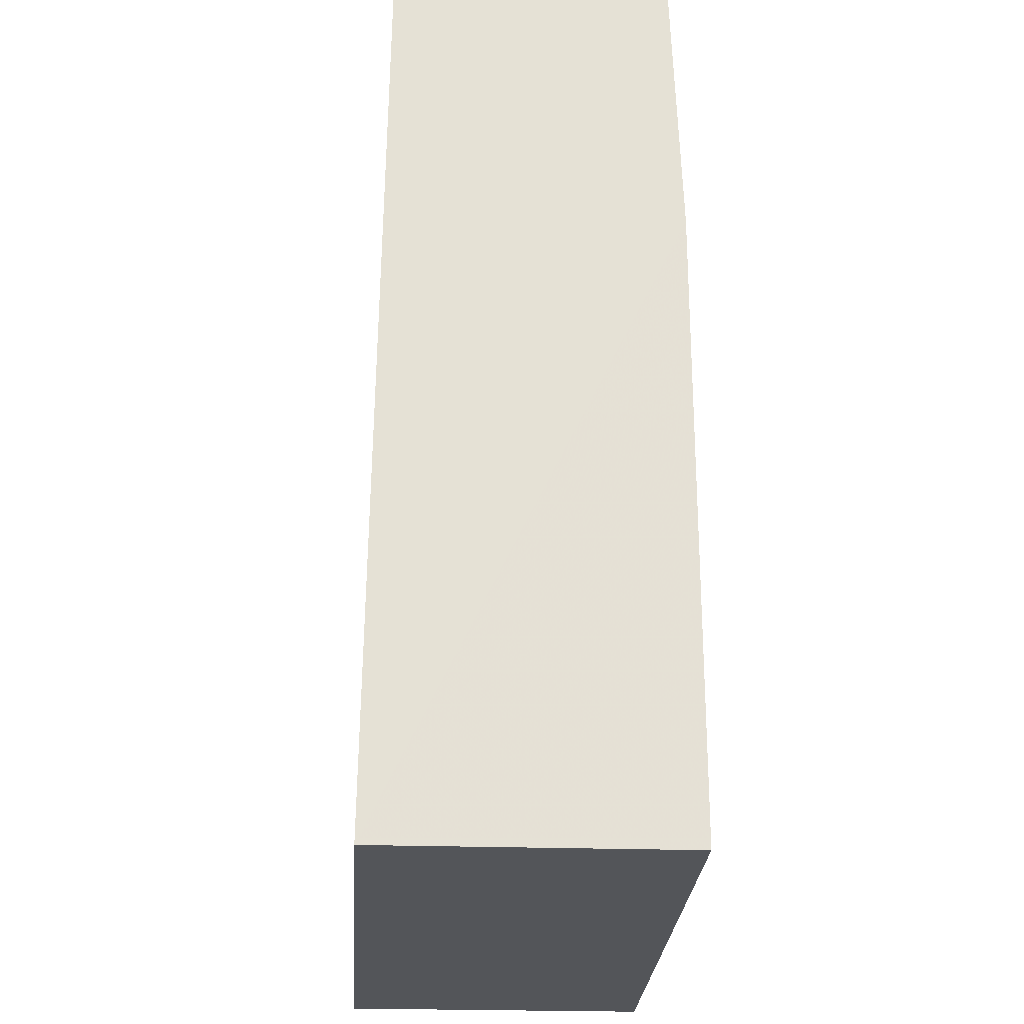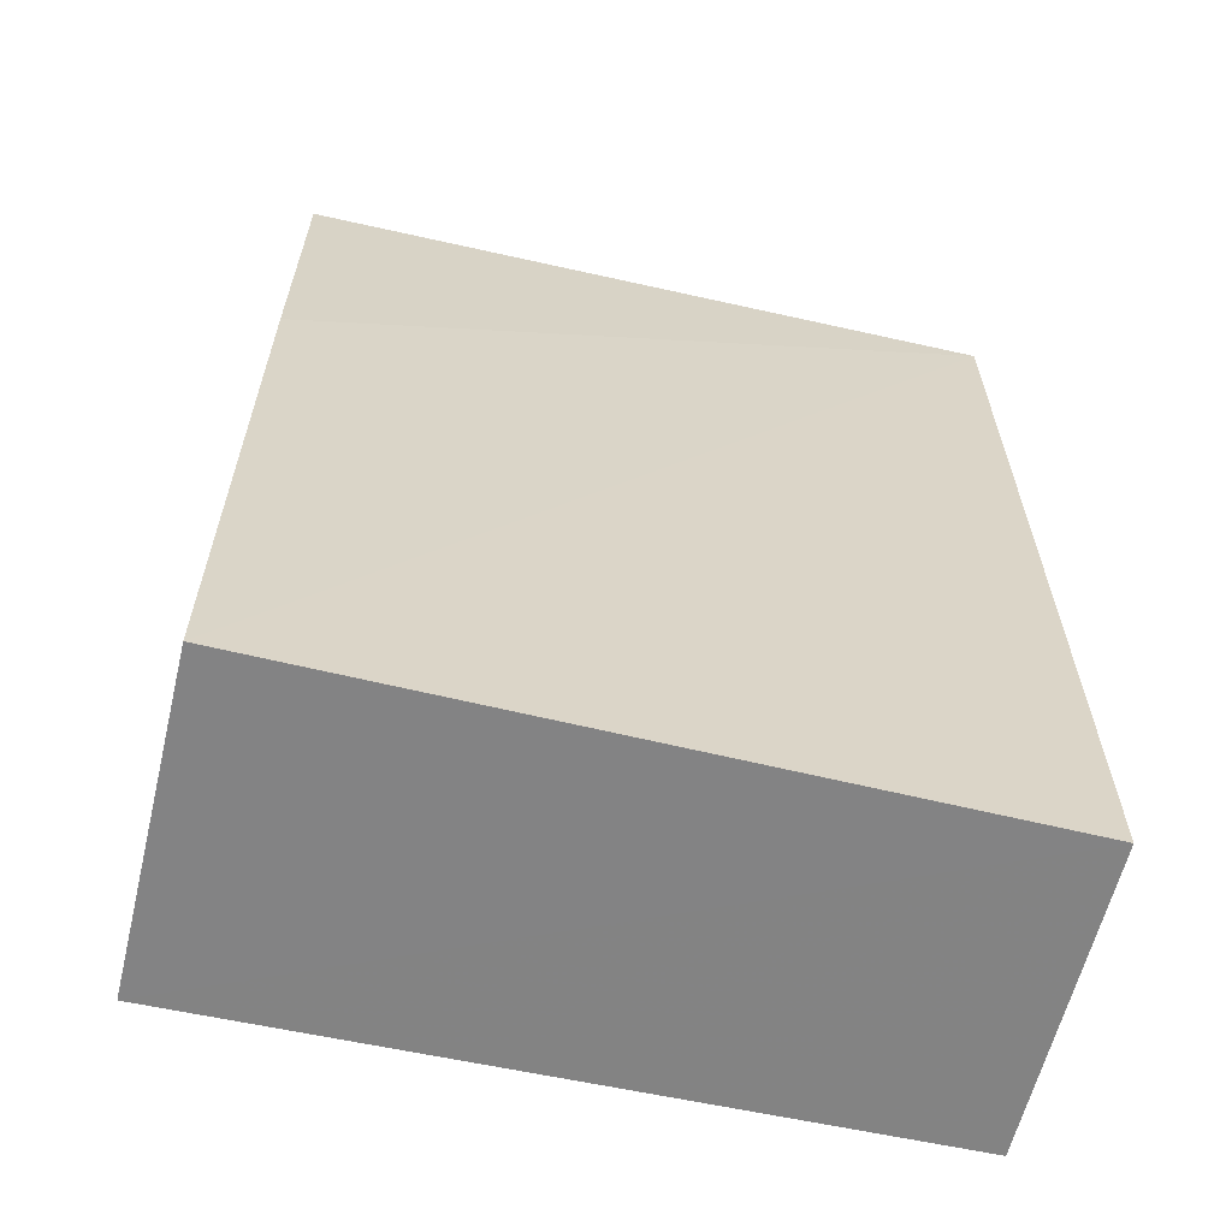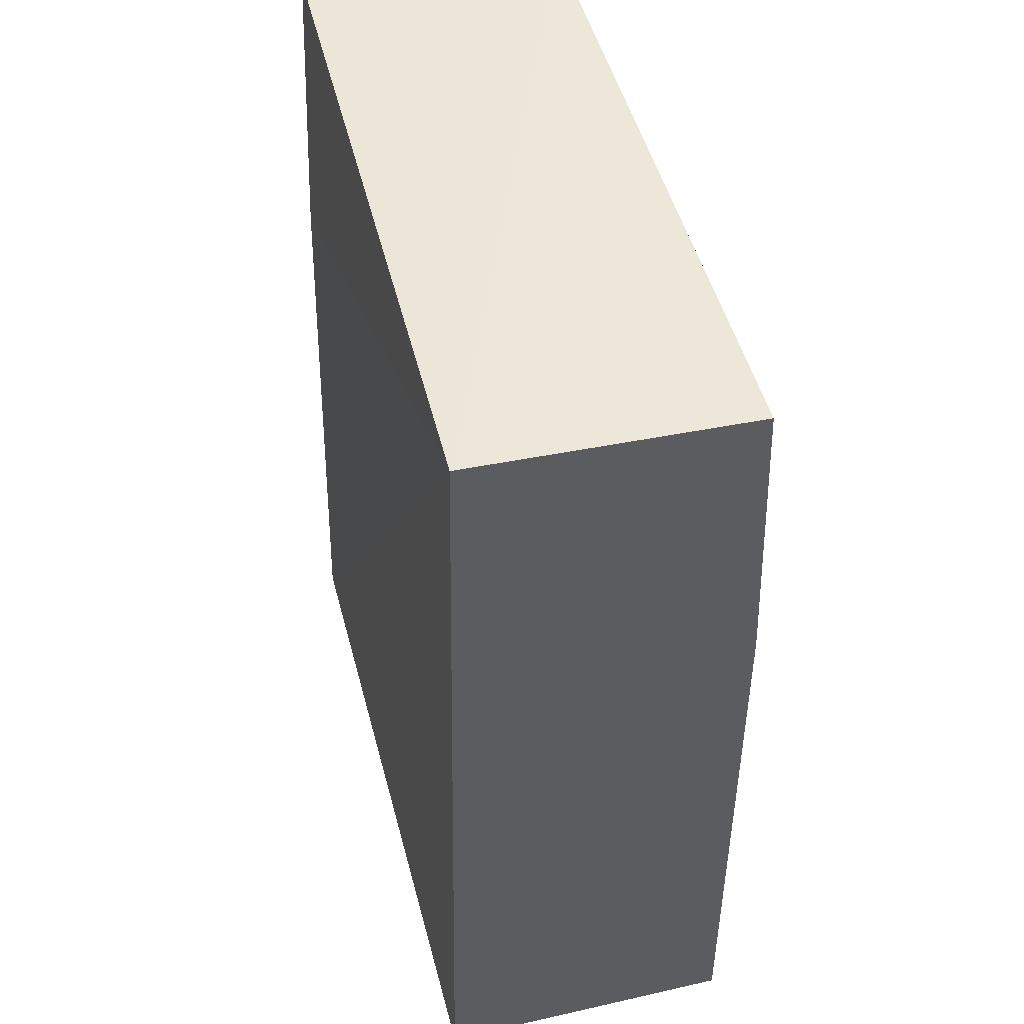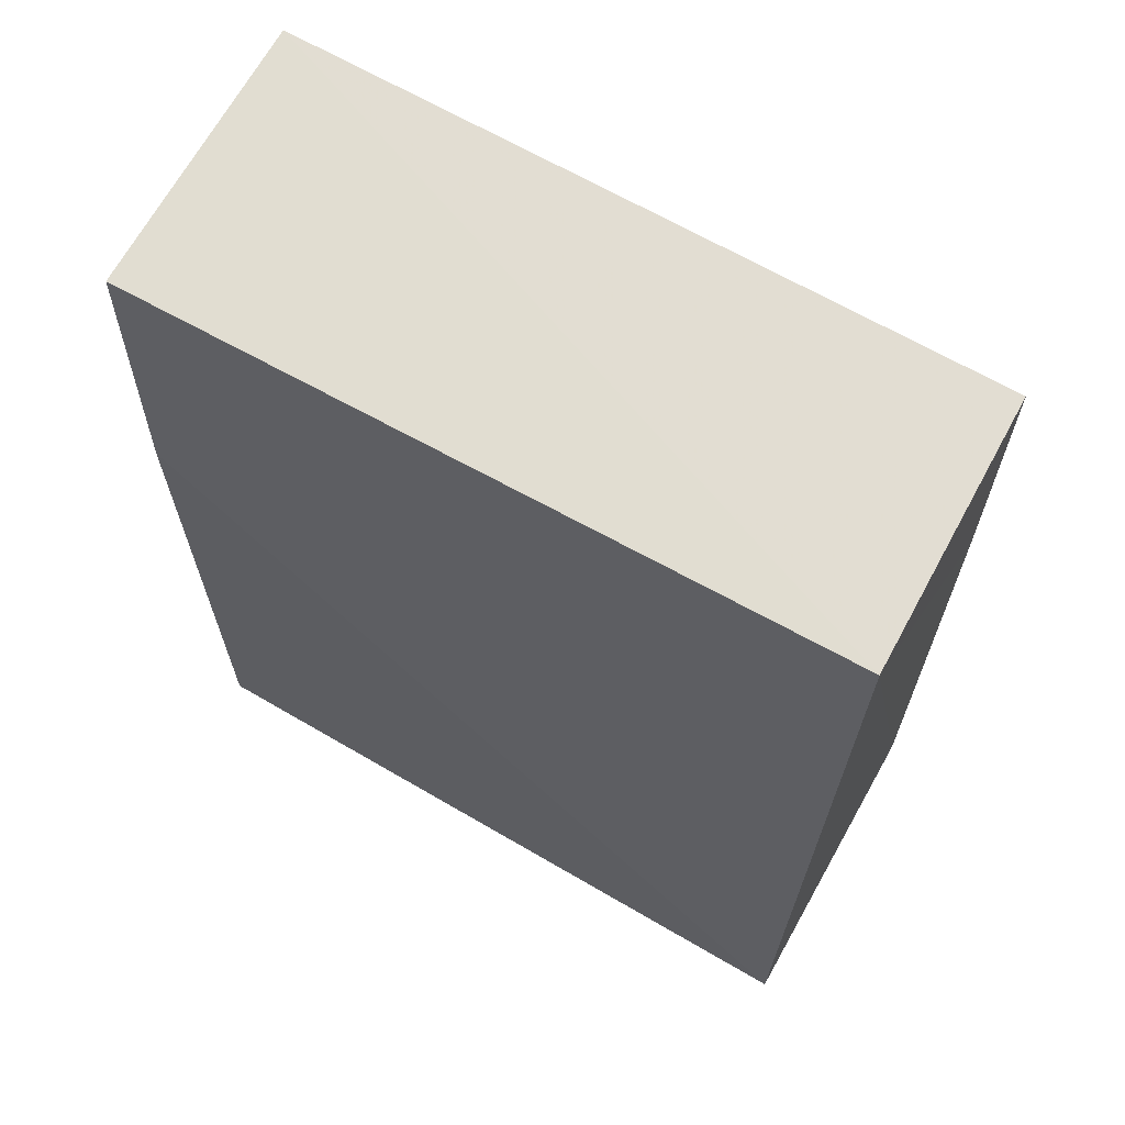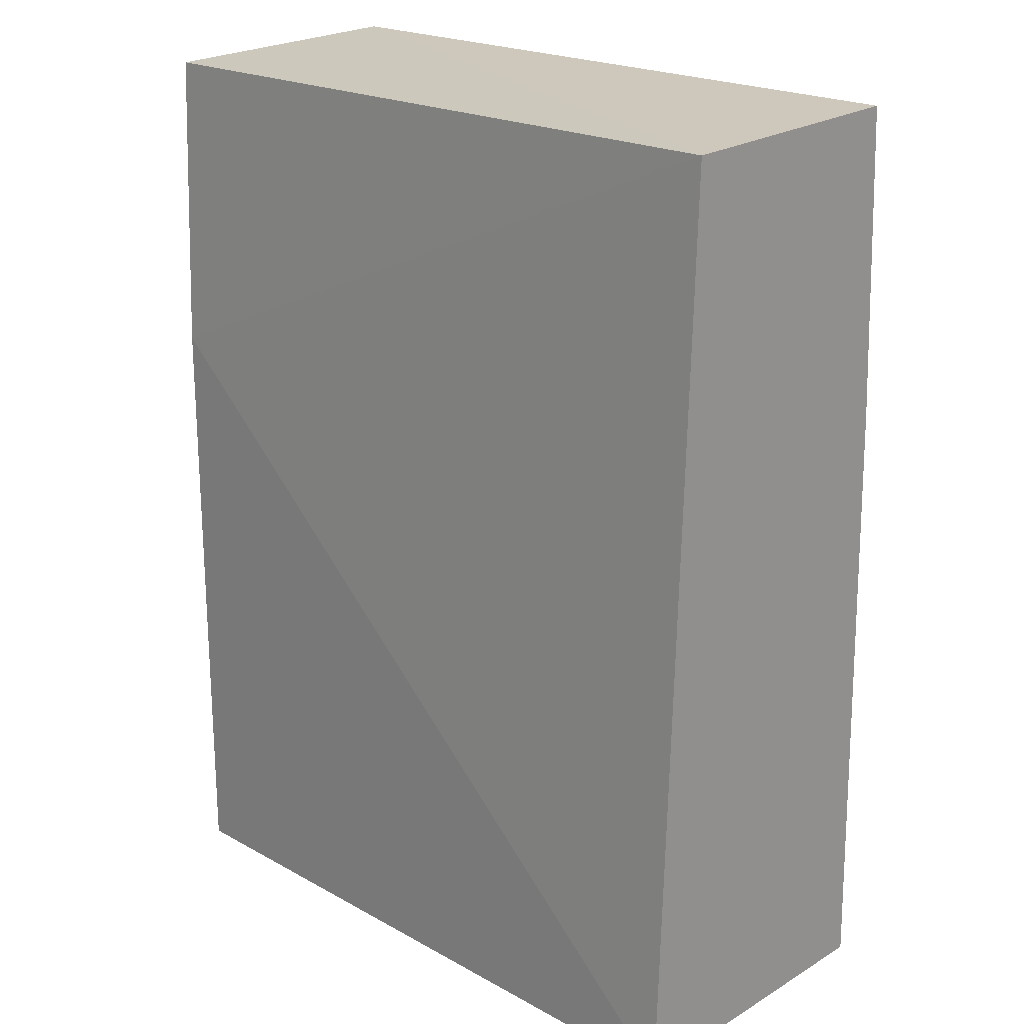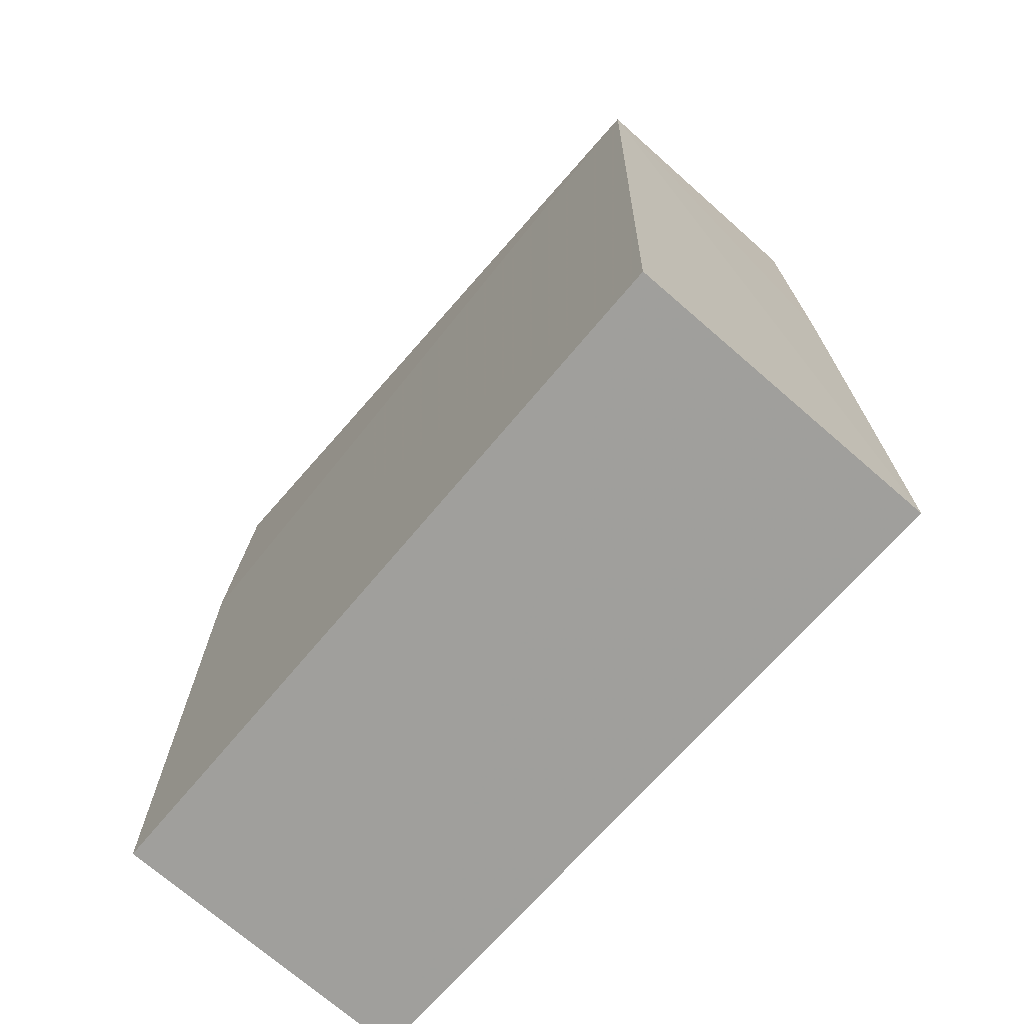
<metadata>
{"format":"obj","ext":"obj","renderer":"f3d","projection":"perspective","resolution":1024,"background":"white","views":[{"elev":-24.0,"azim":86.7,"up":"+Y"},{"elev":-61.2,"azim":-13.4,"up":"+Y"},{"elev":48.1,"azim":76.1,"up":"+Y"},{"elev":66.9,"azim":-150.5,"up":"+Y"},{"elev":21.1,"azim":-136.4,"up":"+Y"},{"elev":-71.1,"azim":-130.9,"up":"+Y"}]}
</metadata>
<code>
v 0.02327 -0.002907 0.009859
v 0.02327 -0.03209 0.01031
v 0.02321 -0.03207 0.0008482
v 0.001289 -0.003157 0.001369
v 0.001387 -0.03208 0.01053
v 0.02323 -0.003159 0.001251
v 0.001416 -0.002955 0.0097
v 0.001367 -0.03208 0.0005208
v 0.02324 -0.01263 0.0008946
v 0.001388 -0.01265 0.01009
f 5 2 1
f 6 4 1
f 7 1 4
f 8 3 2
f 8 2 5
f 8 5 4
f 9 6 1
f 9 1 2
f 9 2 3
f 9 3 8
f 9 8 4
f 9 4 6
f 10 5 1
f 10 1 7
f 10 7 4
f 10 4 5

</code>
